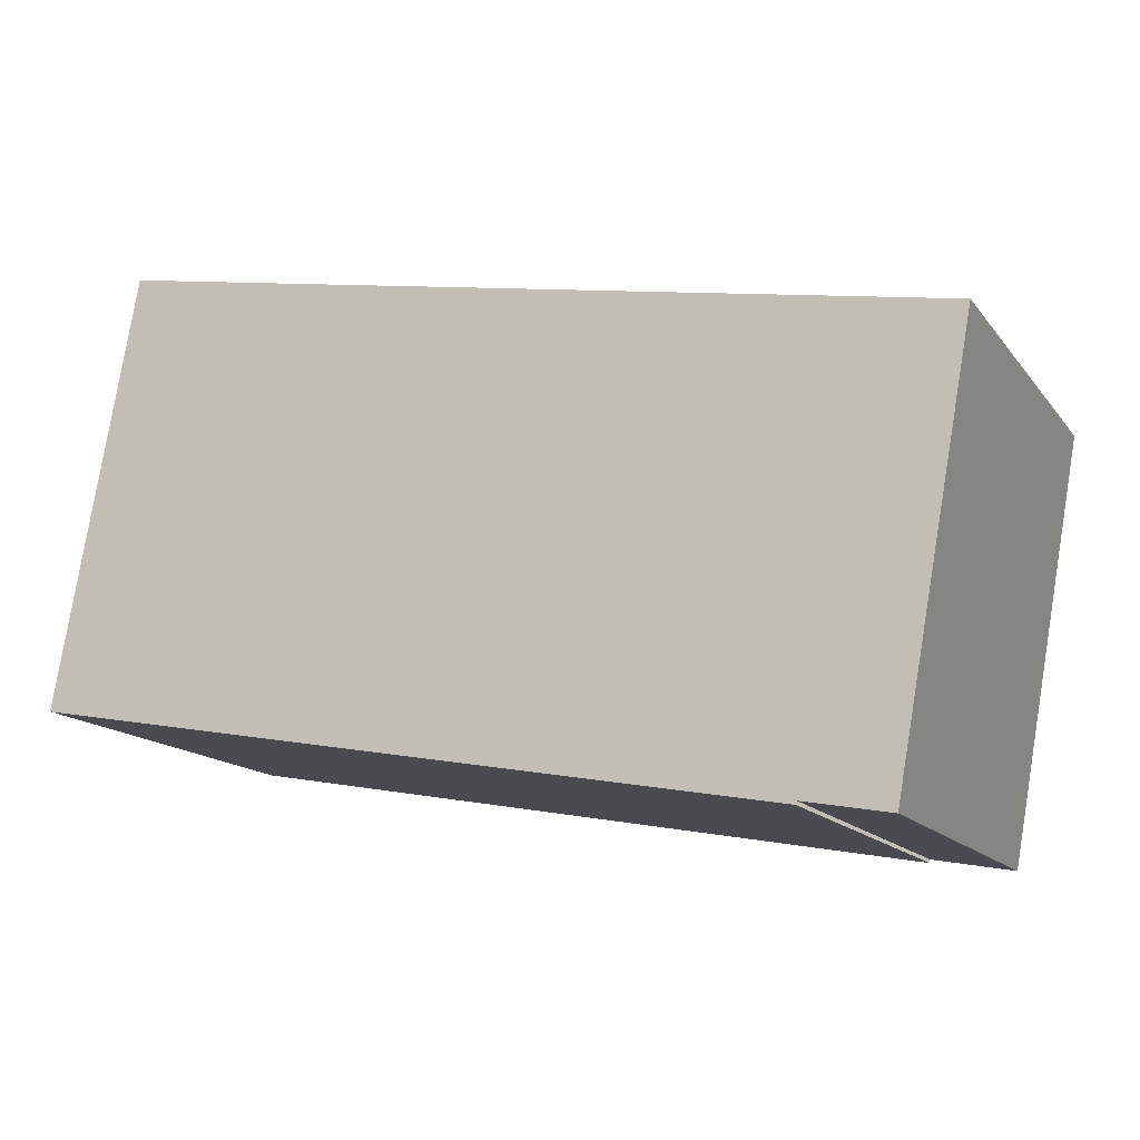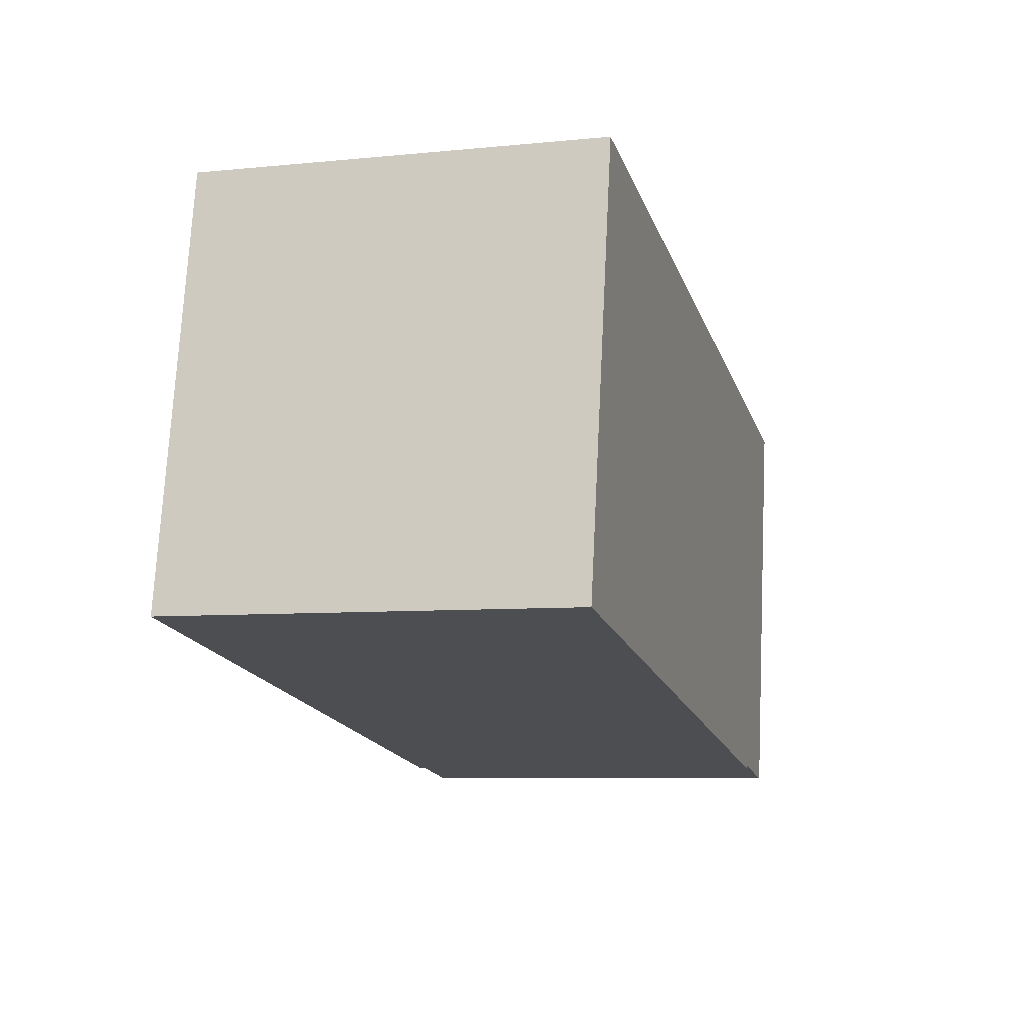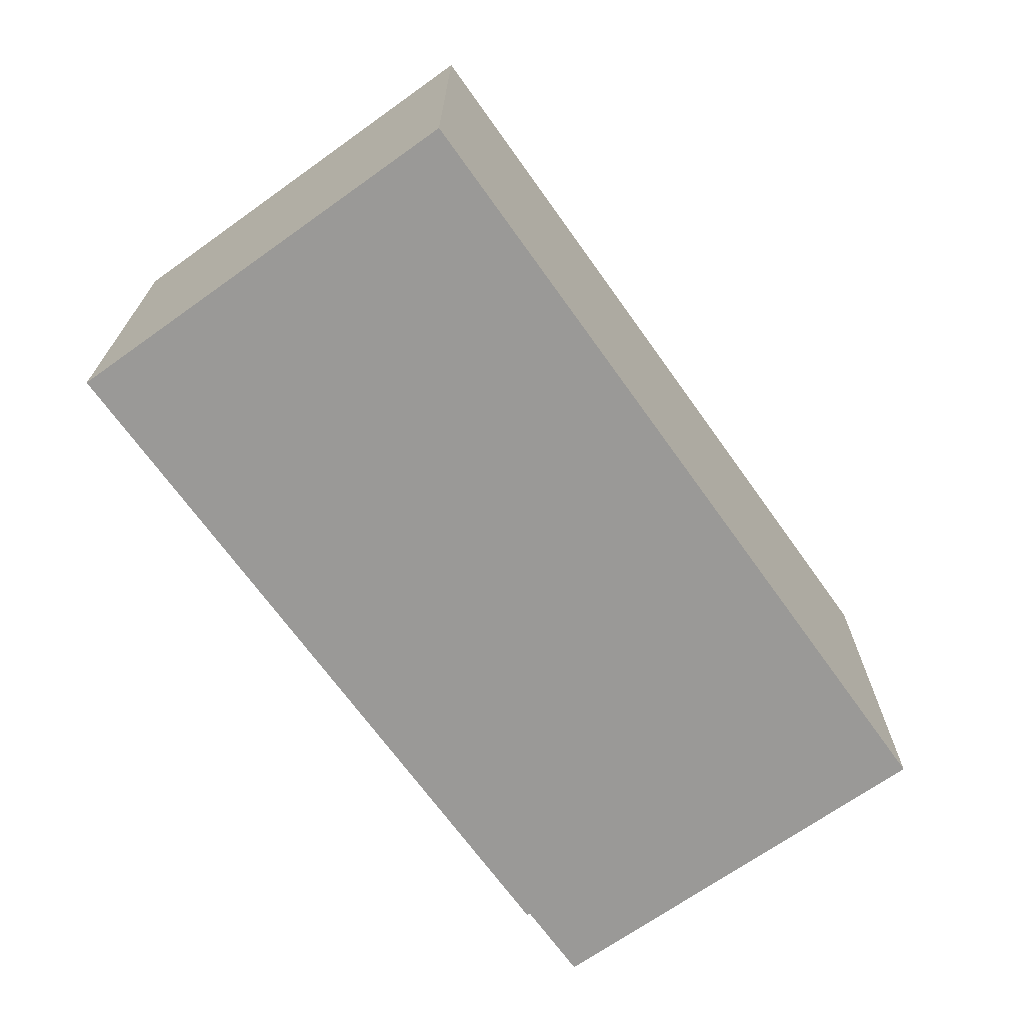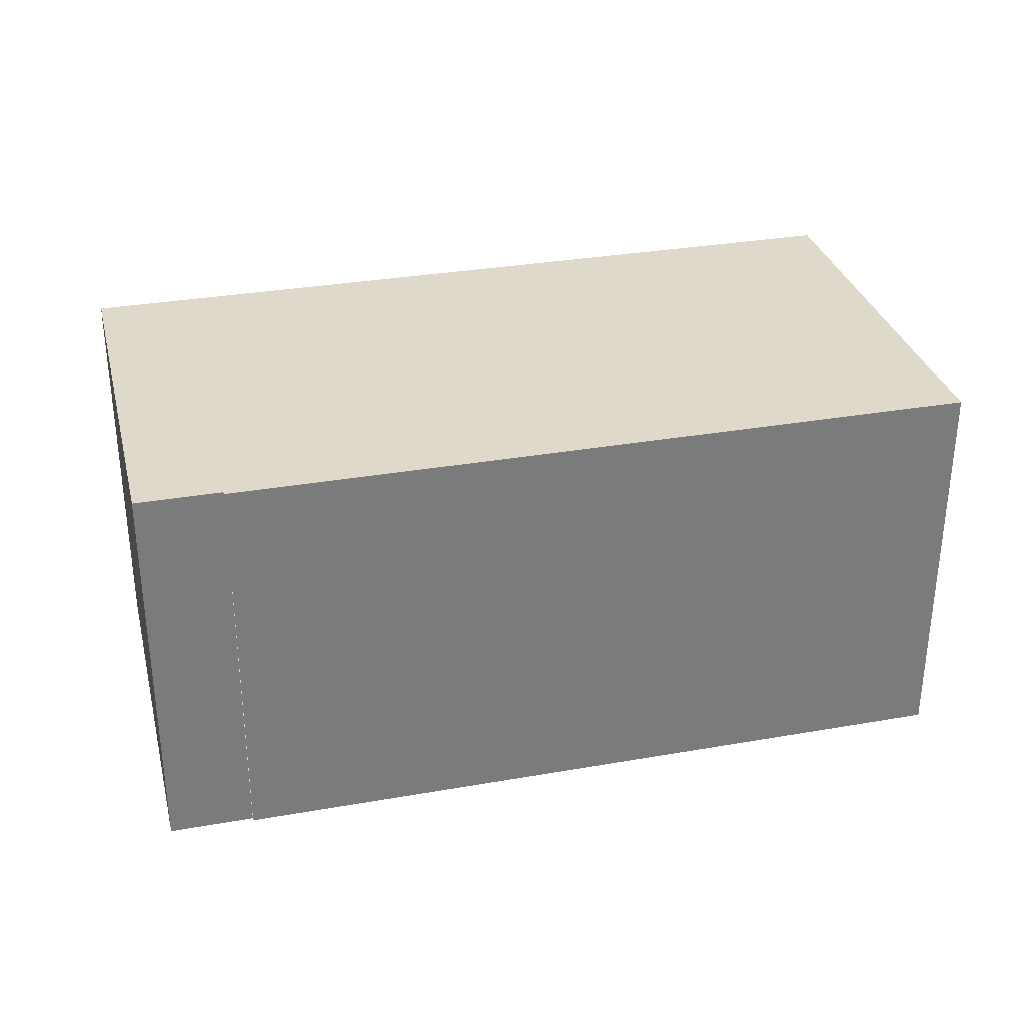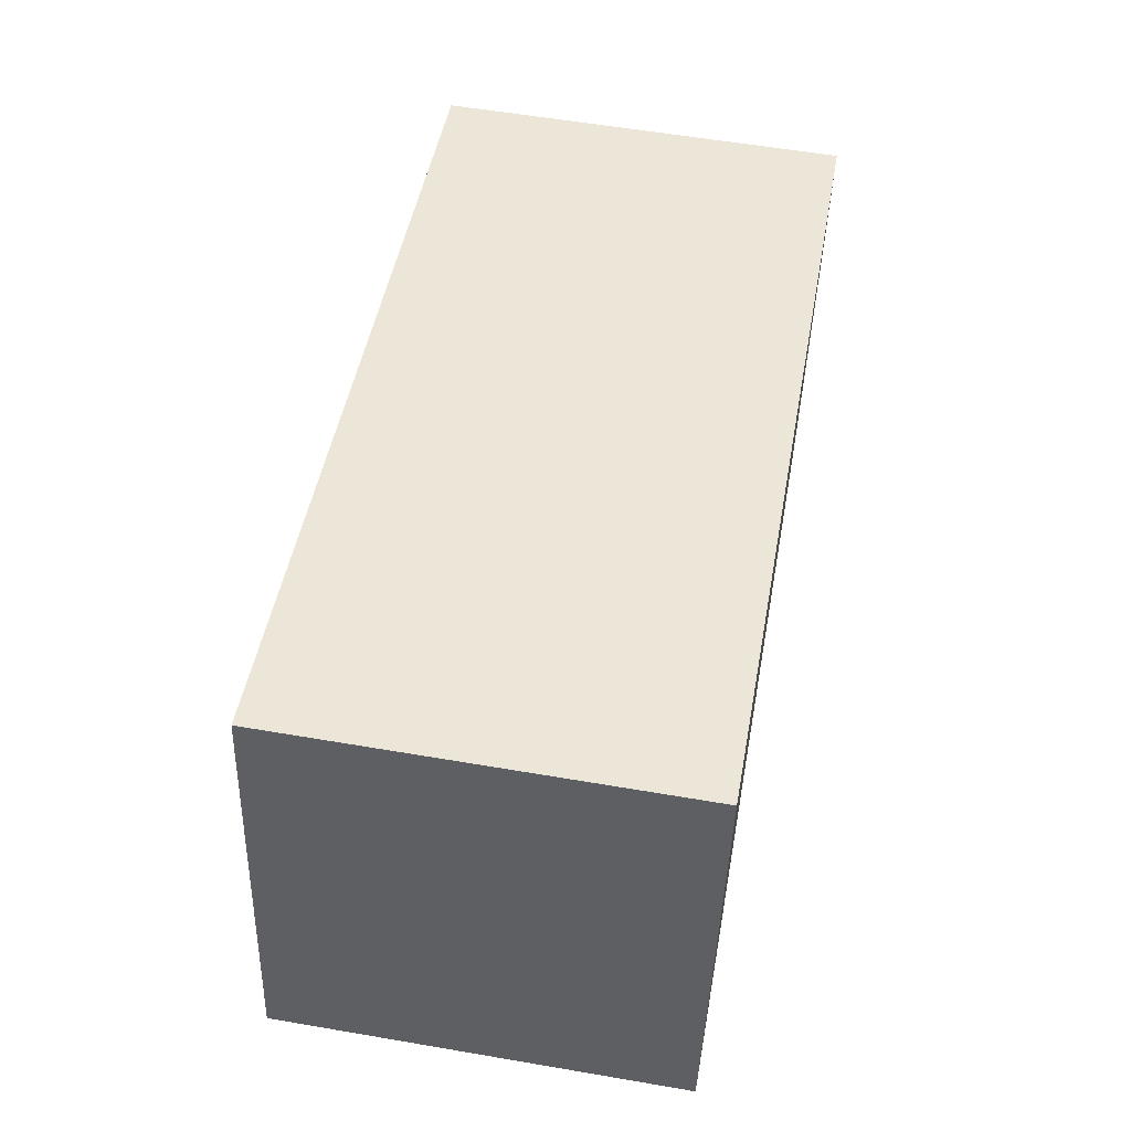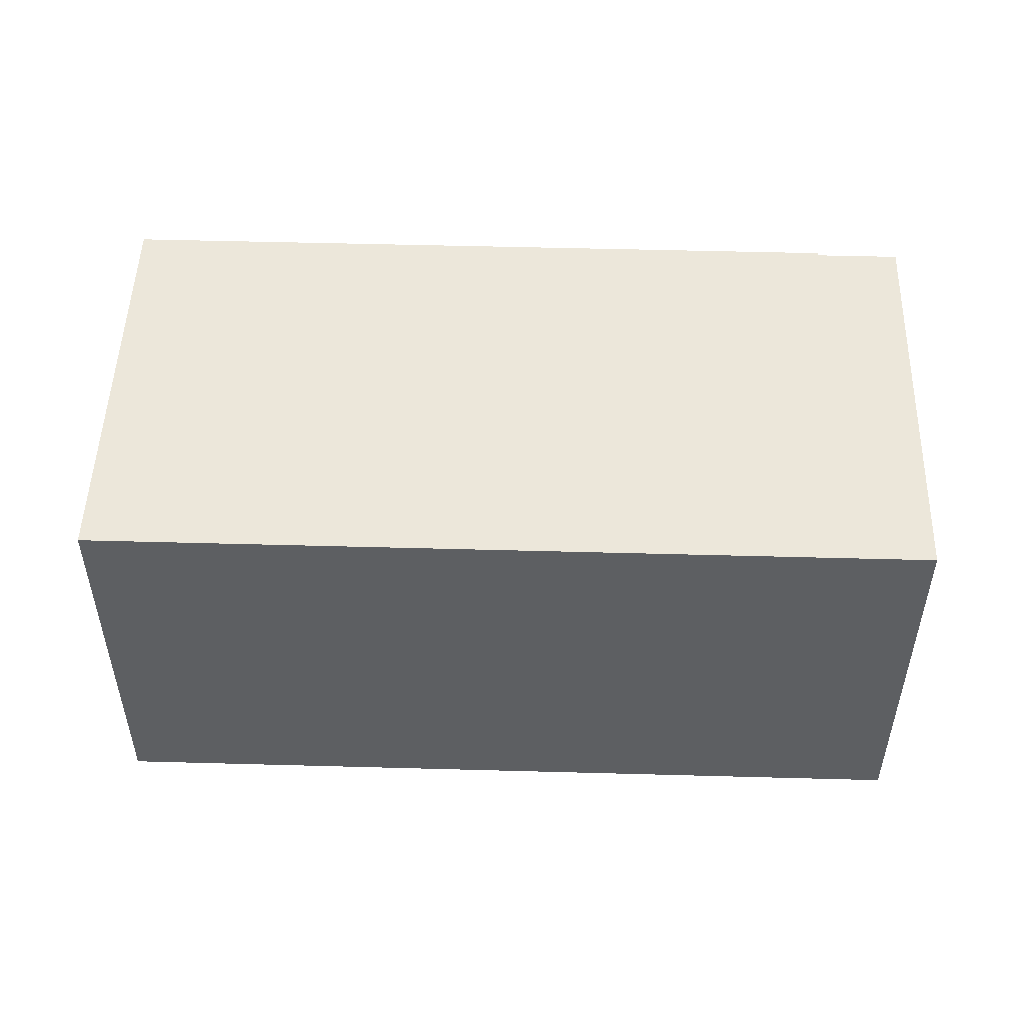
<metadata>
{"format":"obj","ext":"obj","renderer":"f3d","projection":"perspective","resolution":1024,"background":"white","views":[{"elev":-14.6,"azim":24.1,"up":"+Z"},{"elev":-6.9,"azim":-73.7,"up":"+Z"},{"elev":-68.9,"azim":-44.1,"up":"+Y"},{"elev":31.8,"azim":176.5,"up":"+Y"},{"elev":57.4,"azim":-79.9,"up":"+Z"},{"elev":50.4,"azim":12.1,"up":"+Y"}]}
</metadata>
<code>
v  0 1.999 1.224e-16
v  3.693 1.999 -0.659
v  3.69 1.999 -0.676
v  4.497 1.999 1.365
v  0.388 1.999 2.118
v  4.112 1.999 -0.736
v  4.112 4.507e-17 -0.736
v  3.693 4.035e-17 -0.659
v  3.69 4.139e-17 -0.676
v  0 0 0
v  4.497 -8.358e-17 1.365
v  0.388 -1.297e-16 2.118
g defaultobject
f 1 2 3
f 2 1 4
f 4 1 5
f 4 6 2
f 7 2 6
f 2 7 8
f 9 1 3
f 1 9 10
f 11 6 4
f 6 11 7
f 10 5 1
f 5 10 12
f 12 4 5
f 4 12 11
f 9 12 10
f 12 9 8
f 12 8 7
f 12 7 11

</code>
